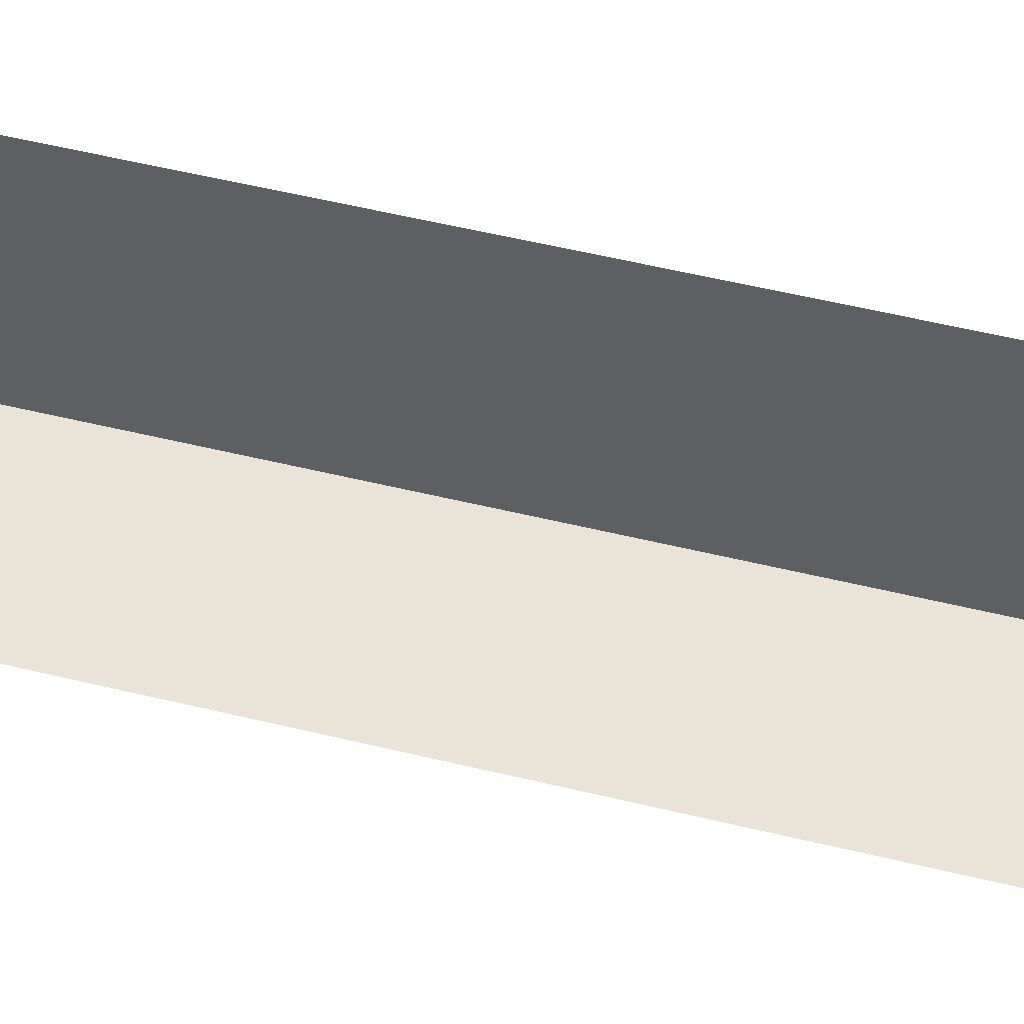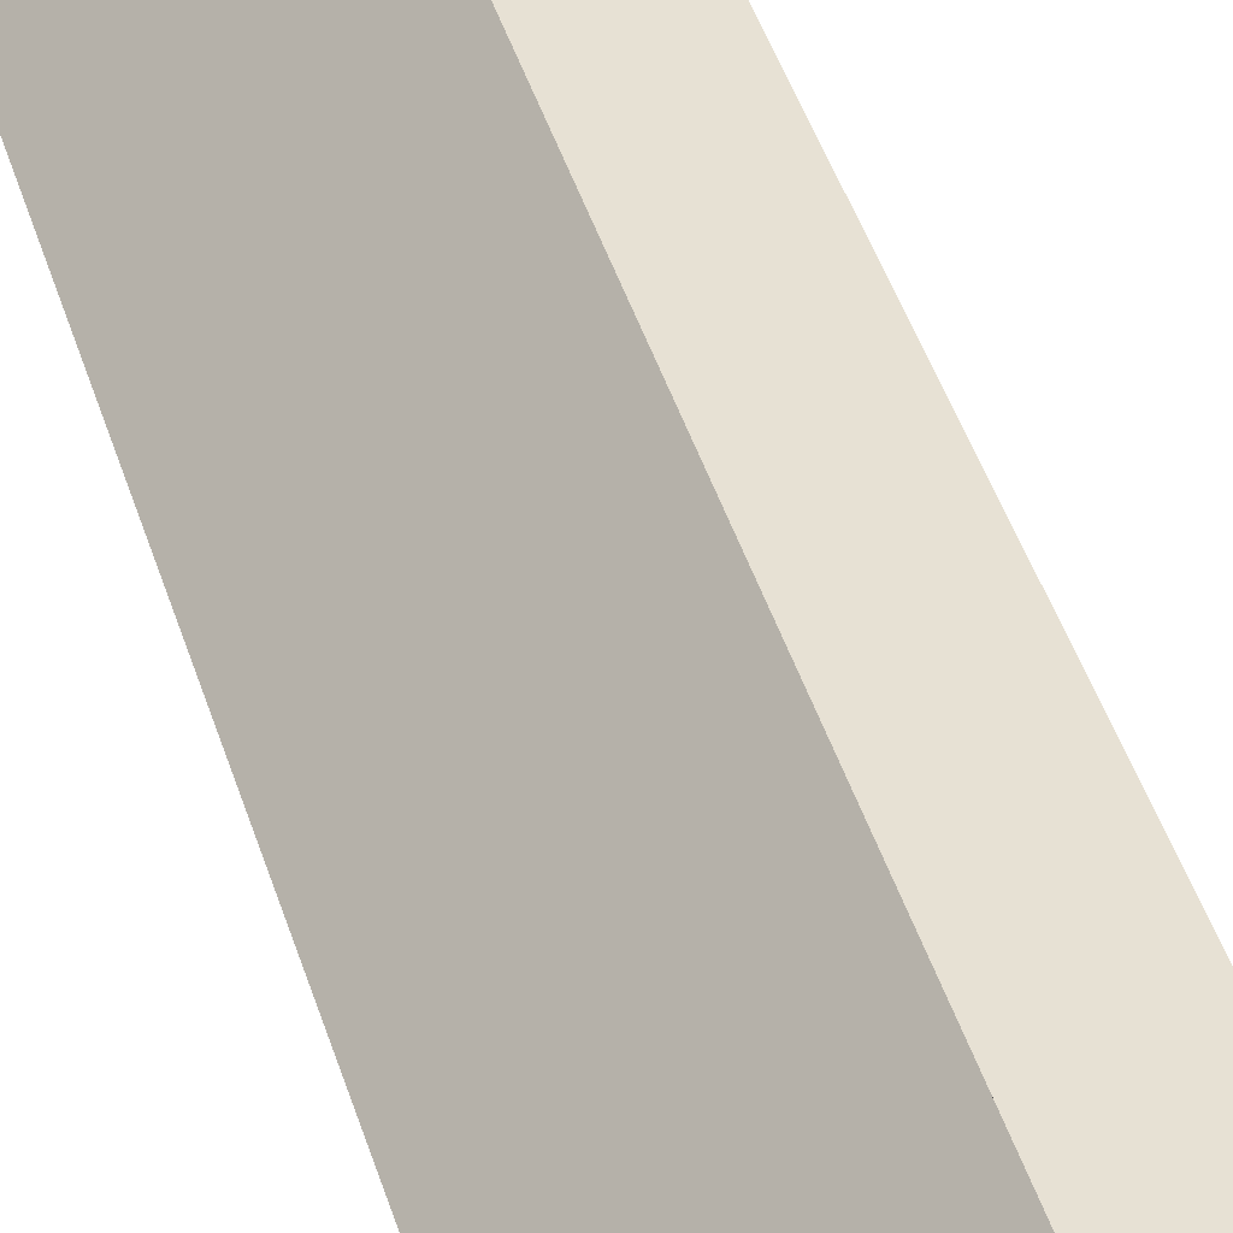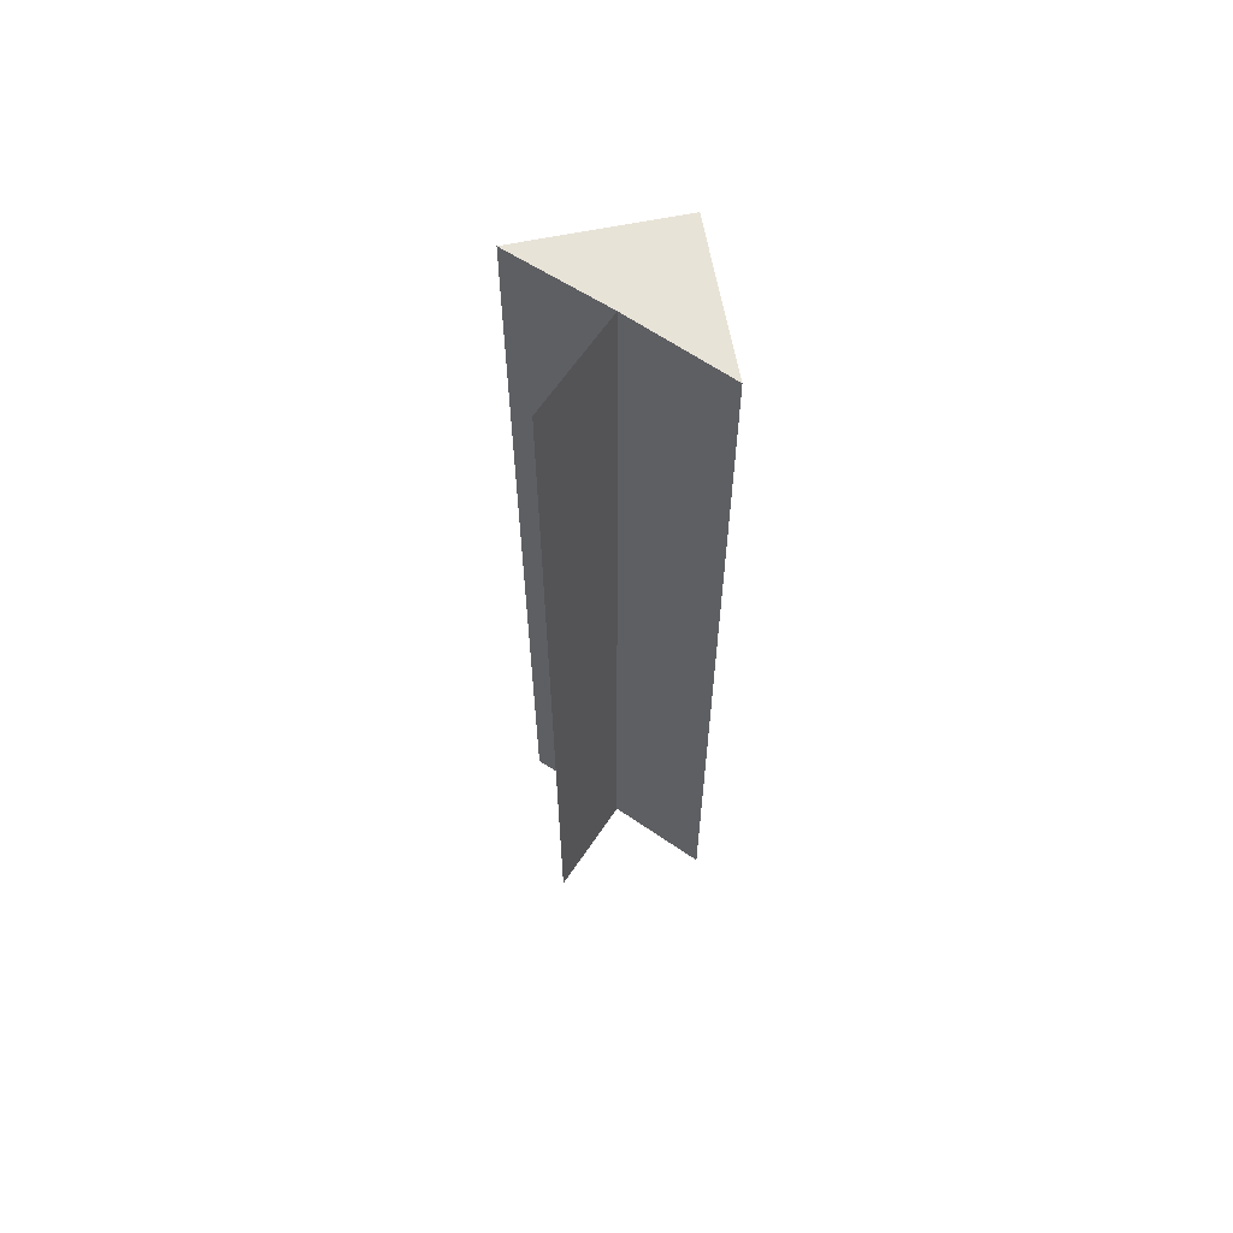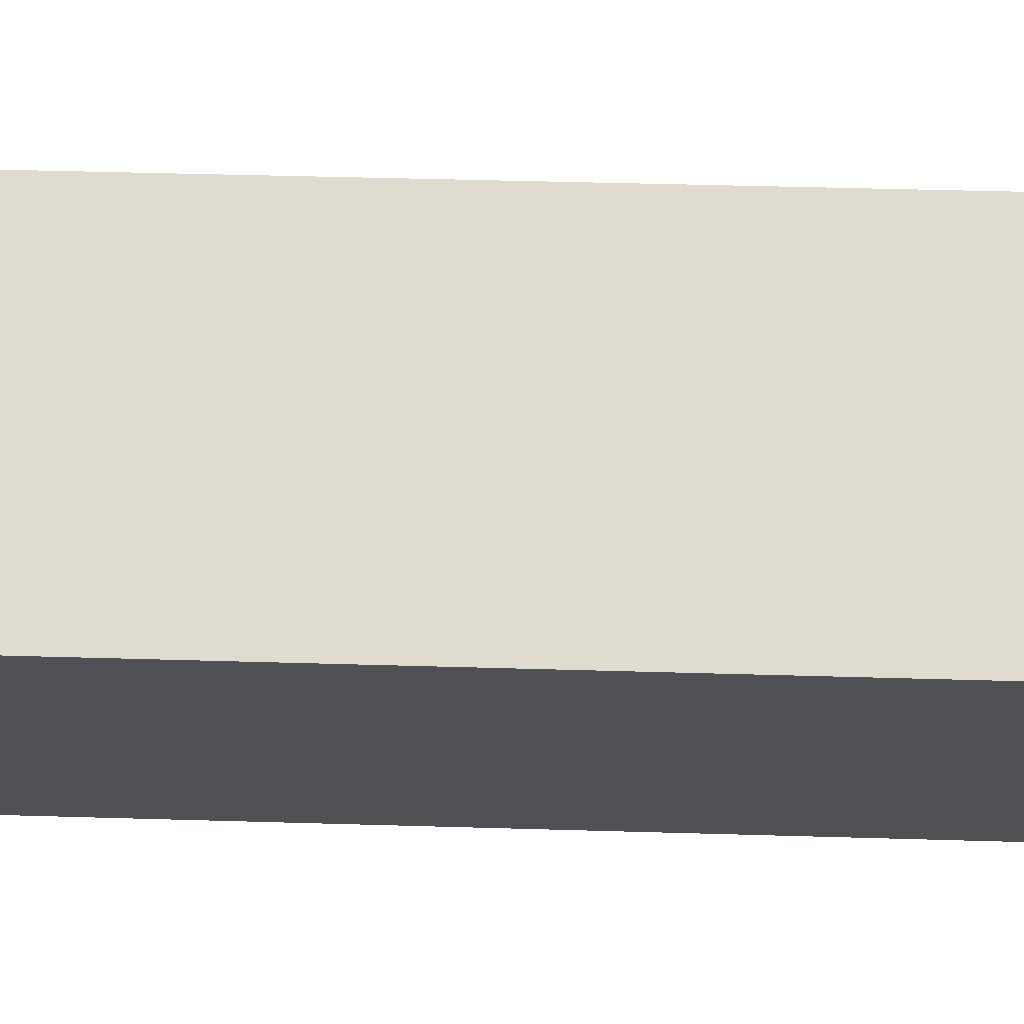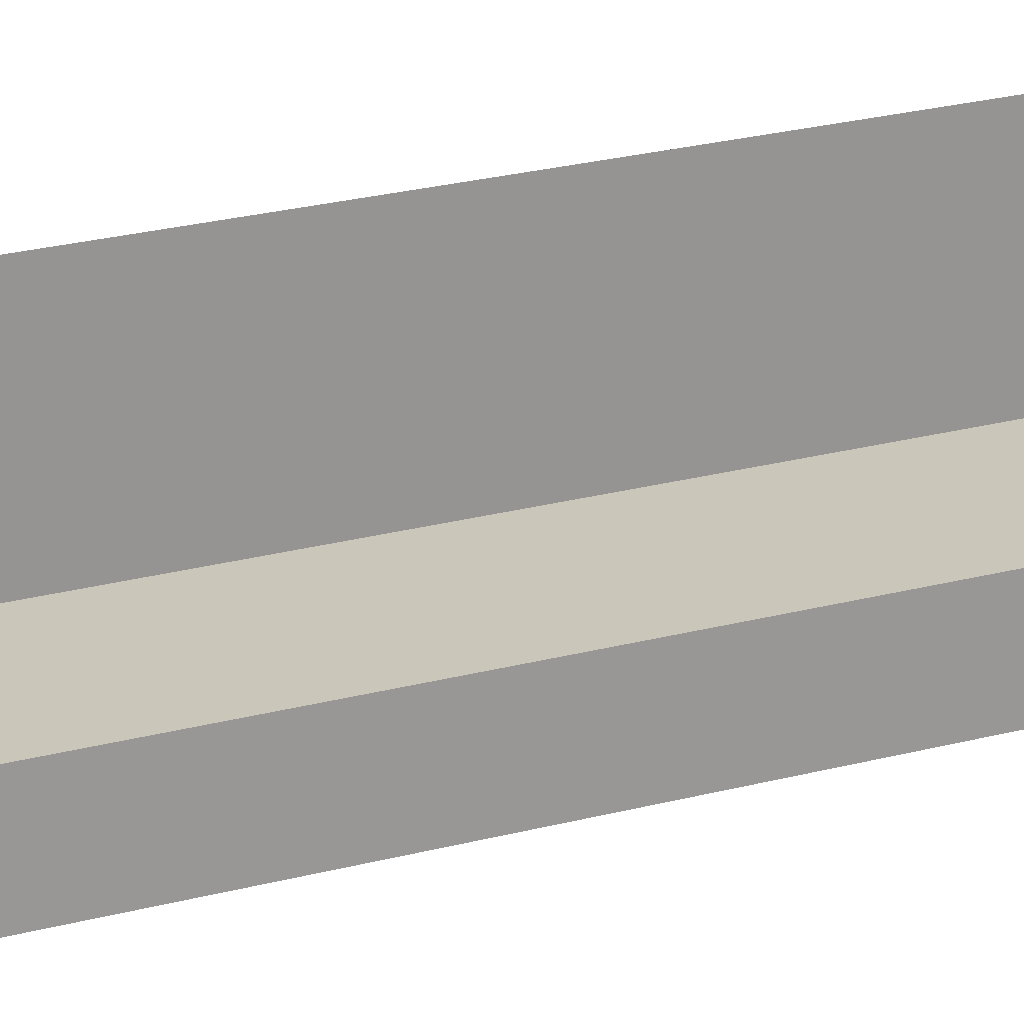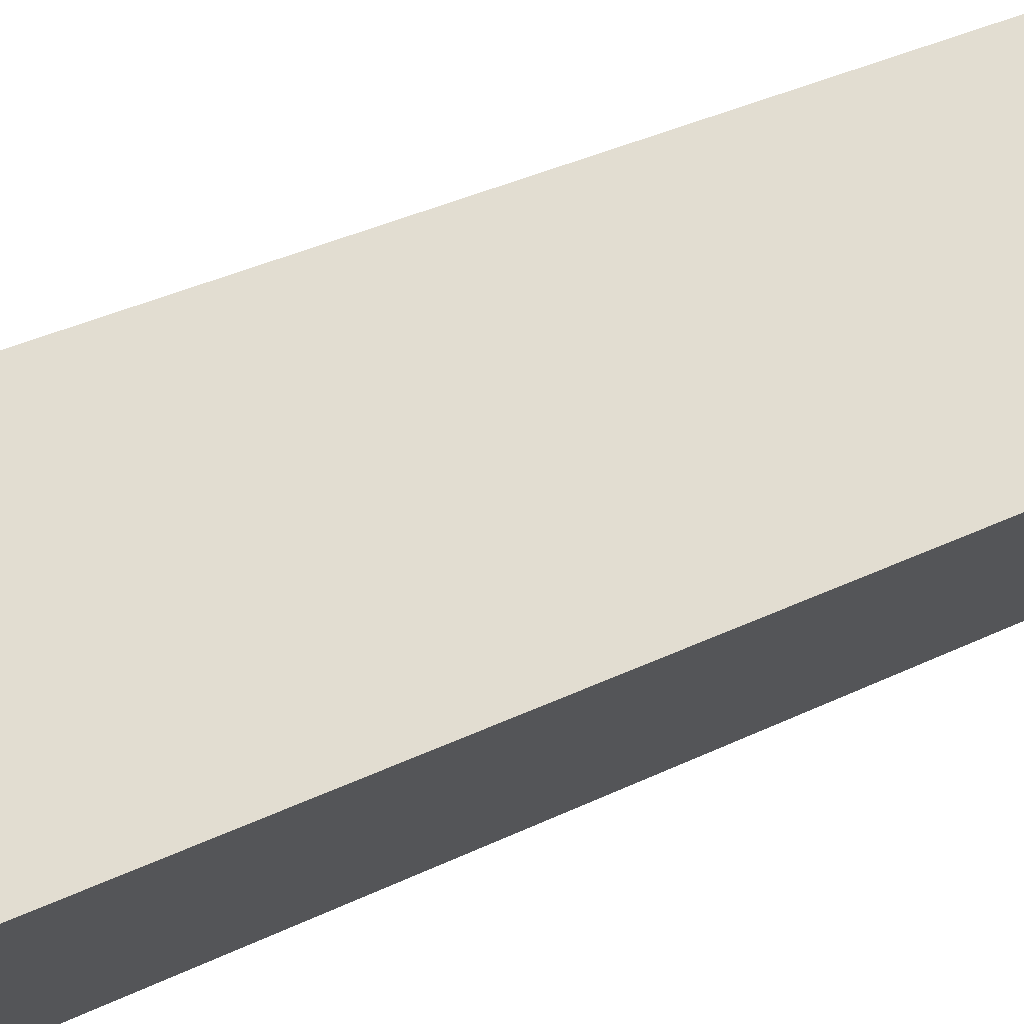
<metadata>
{"format":"obj","ext":"obj","renderer":"f3d","projection":"perspective","resolution":1024,"background":"white","views":[{"elev":42.8,"azim":107.2,"up":"+Y"},{"elev":39.4,"azim":-15.4,"up":"+Y"},{"elev":63.2,"azim":124.4,"up":"+Z"},{"elev":24.3,"azim":-86.9,"up":"+Y"},{"elev":21.5,"azim":63.8,"up":"+Y"},{"elev":22.8,"azim":-133.8,"up":"+Y"}]}
</metadata>
<code>
o 8070
v 2227 1873 13.26
v 2227 1873 13.26
v 2227 1873 13.17
v 2227 1873 13.26
v 2227 1873 13.17
v 2227 1873 13.26
v 2227 1873 13.17
v 2227 1873 13.26
v 2227 1873 13.26
v 2227 1873 13.26
v 2227 1873 13.26
v 2227 1873 13.17
v 2227 1873 13.17
v 2227 1873 13.26
v 2227 1873 13.26
v 2227 1873 13.26
v 2227 1873 13.26
v 2227 1873 13.17
v 2227 1873 13.26
v 2227 1873 13.26
v 2227 1873 13.17
v 2227 1873 13.26
v 2227 1873 13.17
v 2227 1873 13.17
v 2227 1873 13.17
v 2227 1873 13.17
v 2227 1873 13.17
v 2227 1873 13.17
v 2227 1873 13.26
v 2227 1873 13.26
v 2227 1873 13.26
f 1 2 3
f 4 2 5
f 3 6 7
f 5 6 7
f 2 8 9
f 10 9 11
f 12 9 13
f 14 15 12
f 16 17 18
f 16 19 18
f 18 20 21
f 18 22 23
f 18 24 25
f 26 27 24
f 28 29 25
f 30 31 28

</code>
